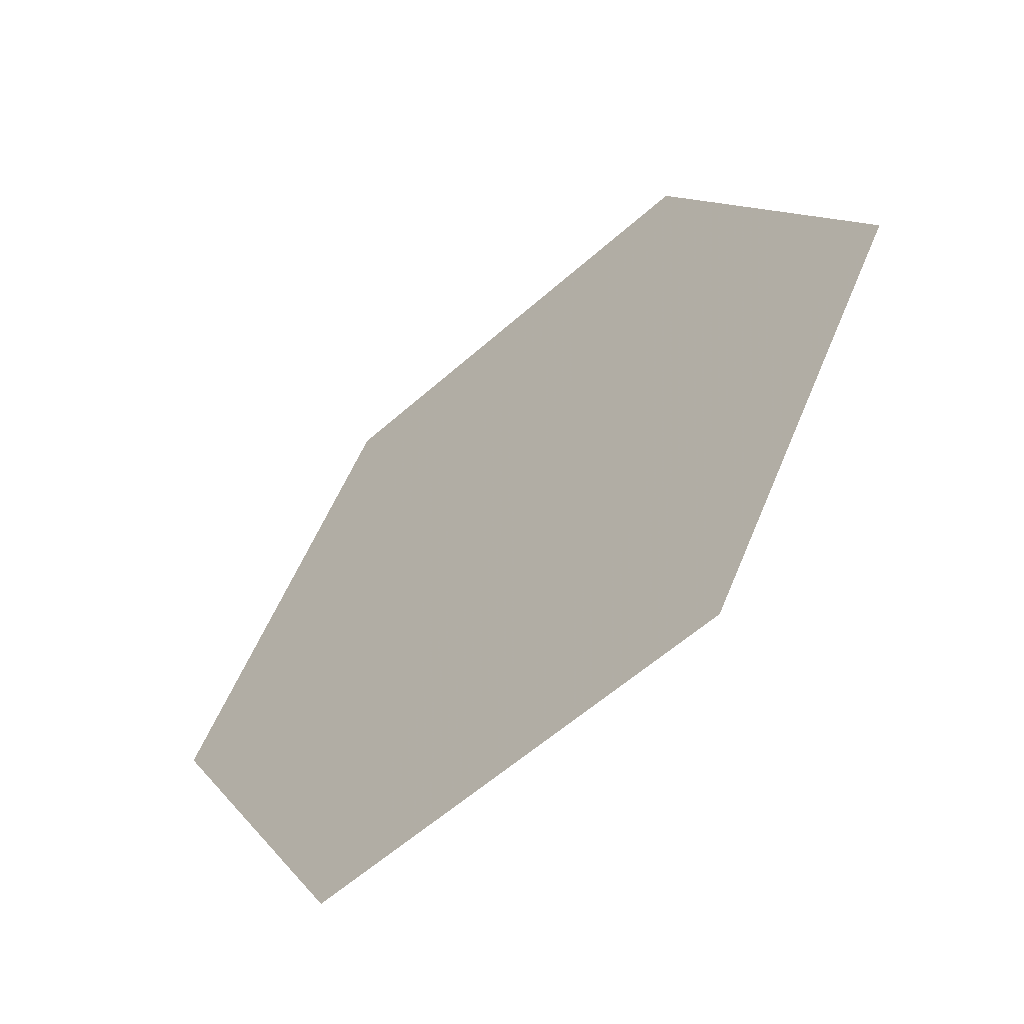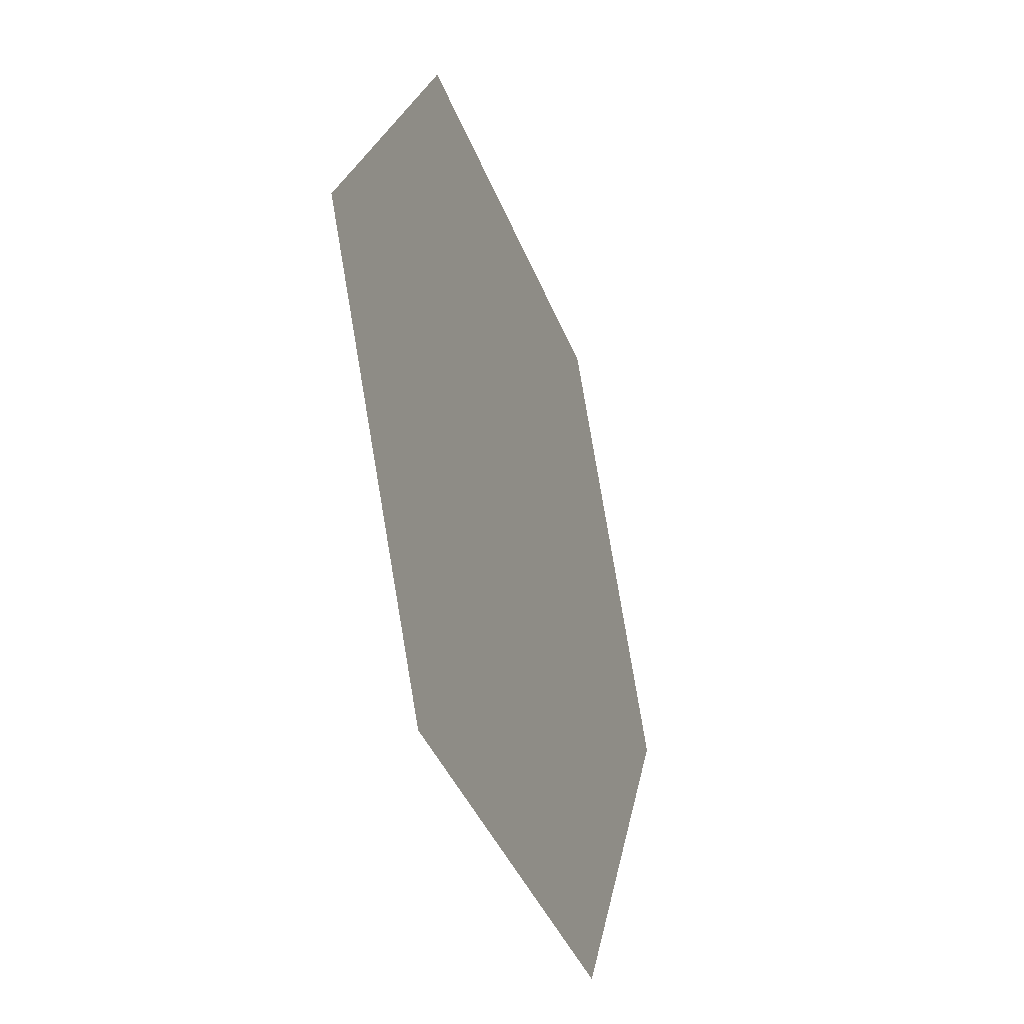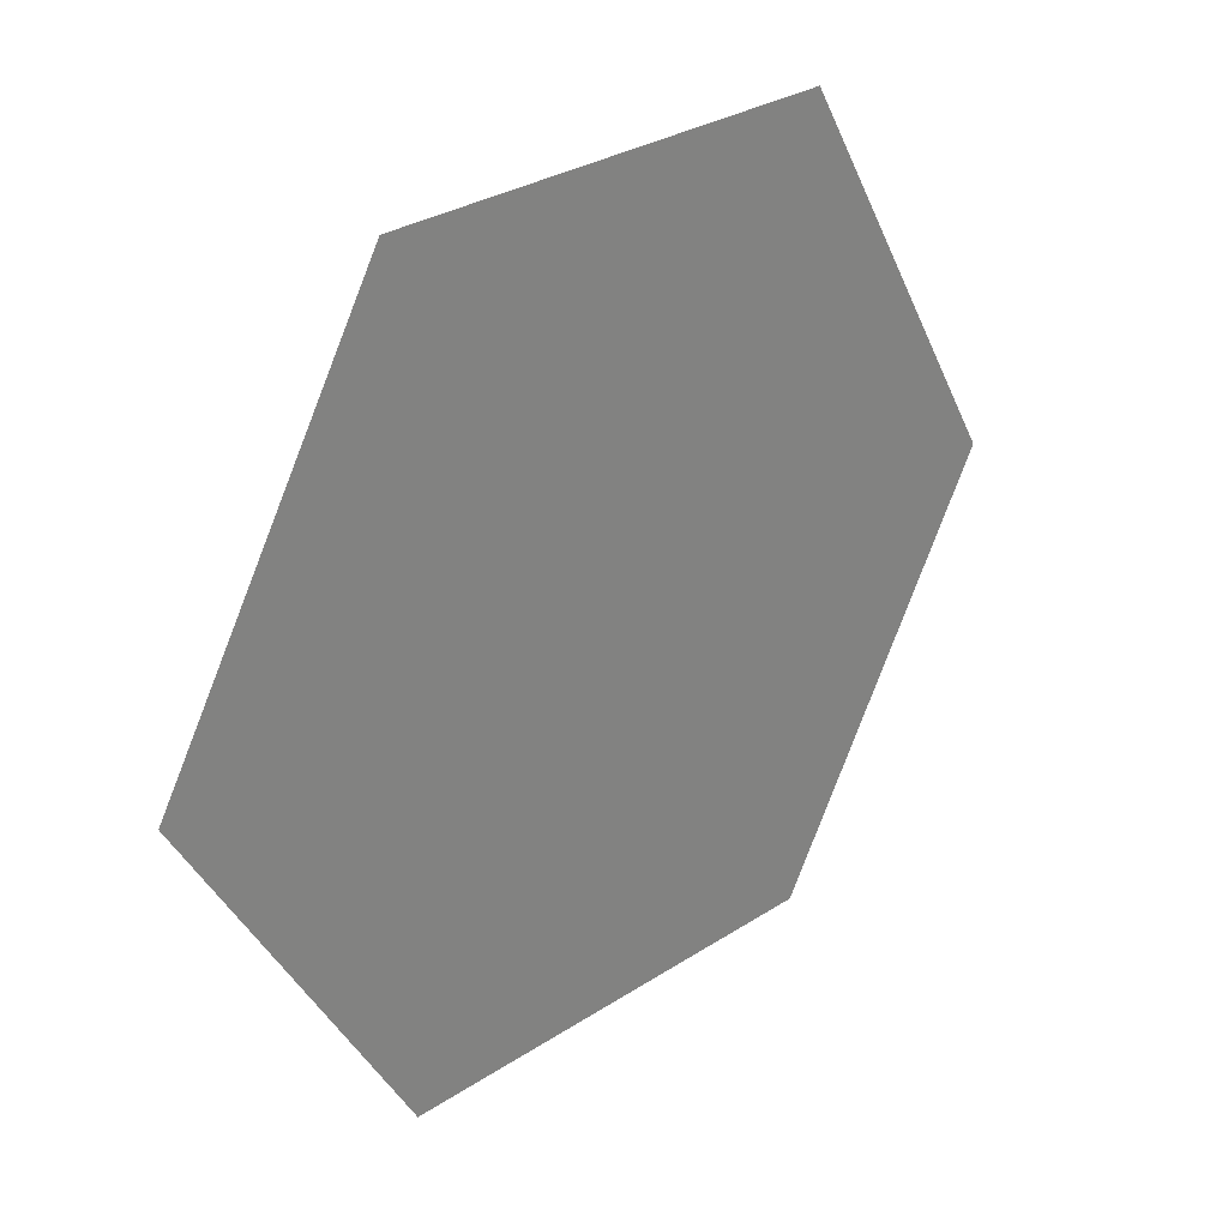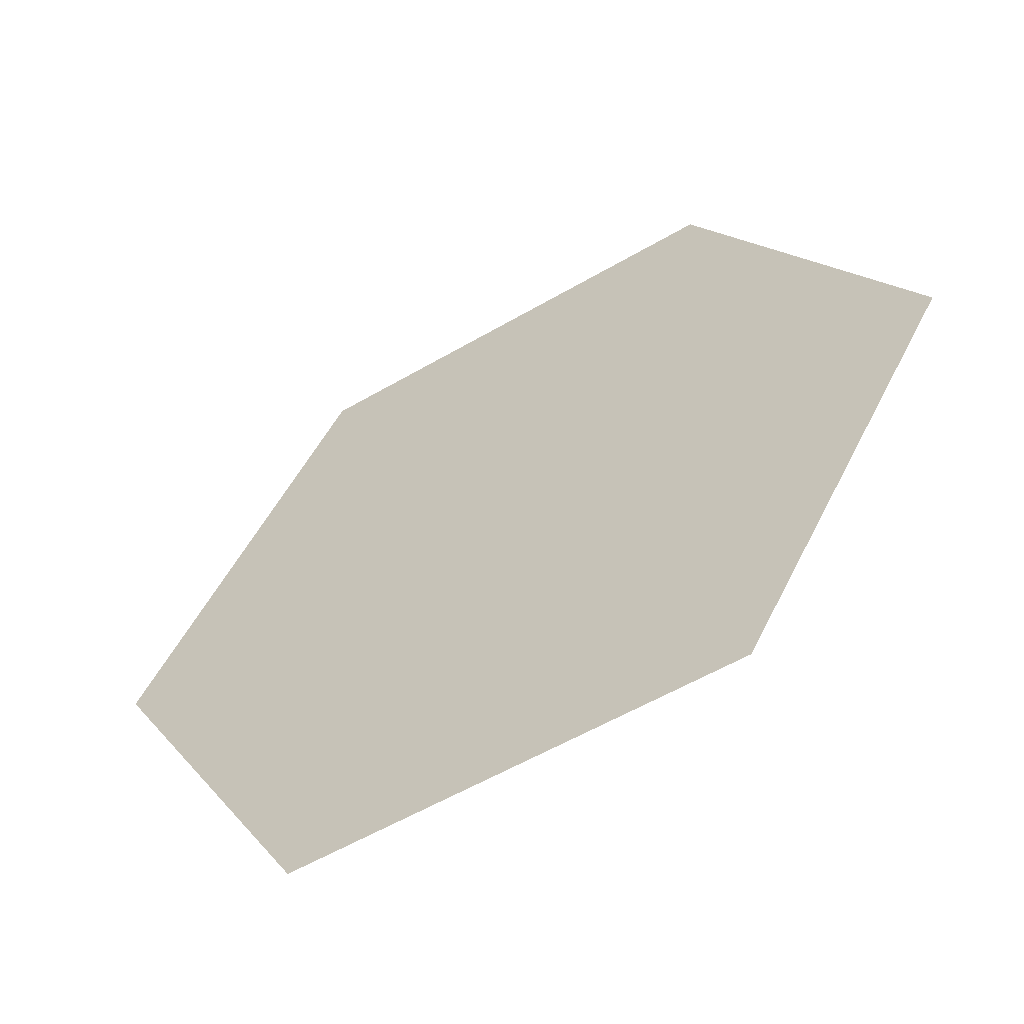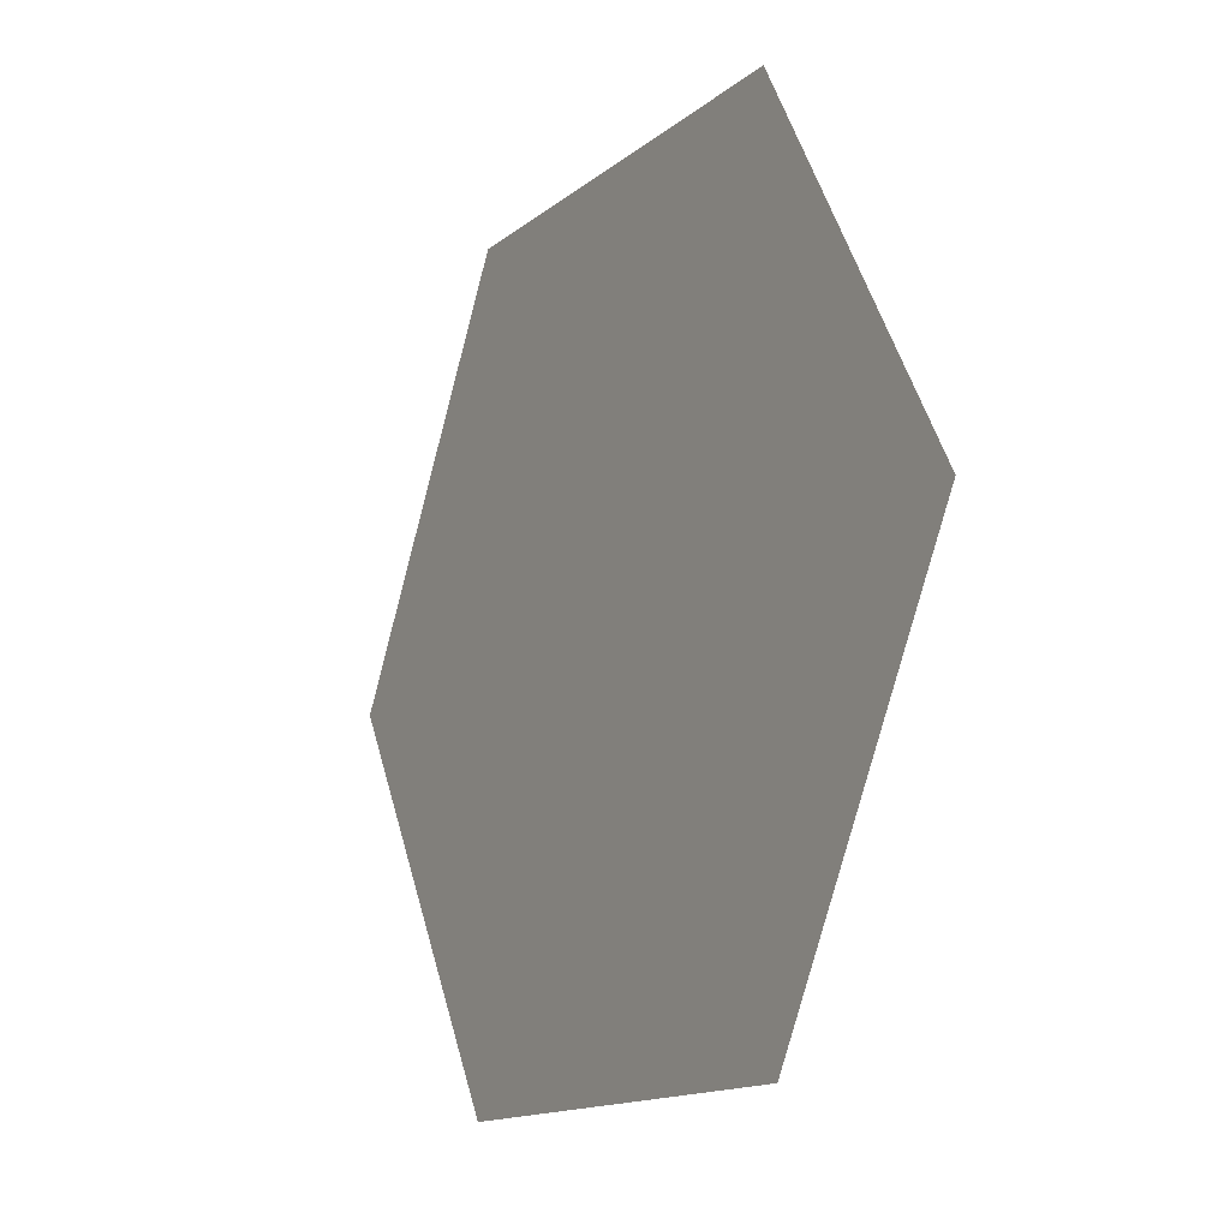
<metadata>
{"format":"obj","ext":"obj","renderer":"f3d","projection":"perspective","resolution":1024,"background":"white","views":[{"elev":-57.4,"azim":42.8,"up":"+Z"},{"elev":-38.4,"azim":109.4,"up":"+Z"},{"elev":29.5,"azim":-43.9,"up":"+Z"},{"elev":-57.0,"azim":-148.7,"up":"+Z"},{"elev":-14.1,"azim":59.3,"up":"+Z"}]}
</metadata>
<code>
v  62.5 6.25 0.0002
v  31.25 6.25 -54.13
v  -31.25 6.25 -54.13
v  -62.5 6.25 0
v  -31.25 6.25 54.13
v  31.25 6.25 54.13
o Tile_Grs
g Tile_Grs
f 6 4 5
f 1 2 3
f 6 1 3
f 6 3 4

</code>
